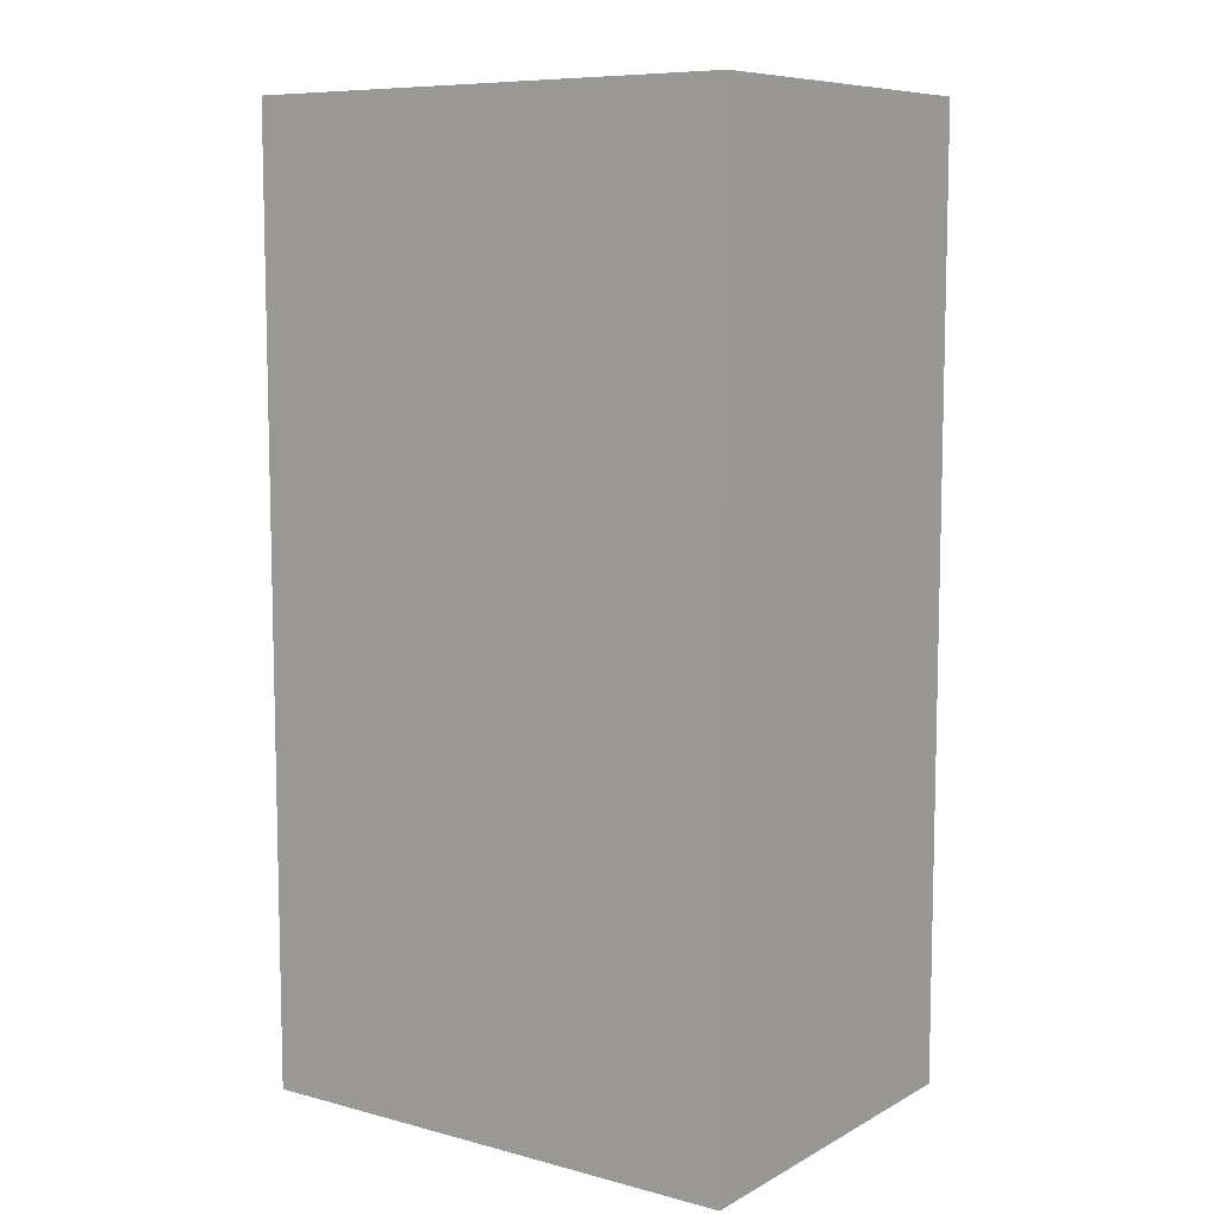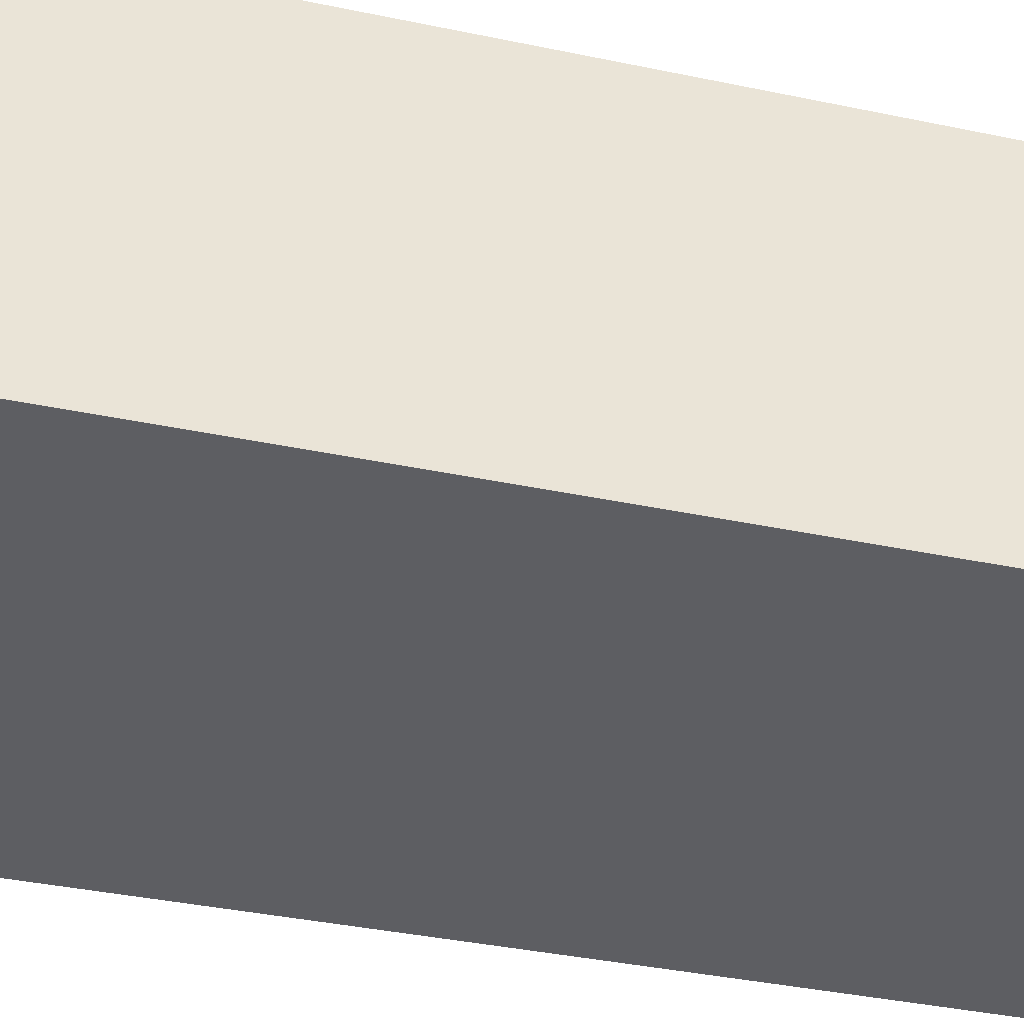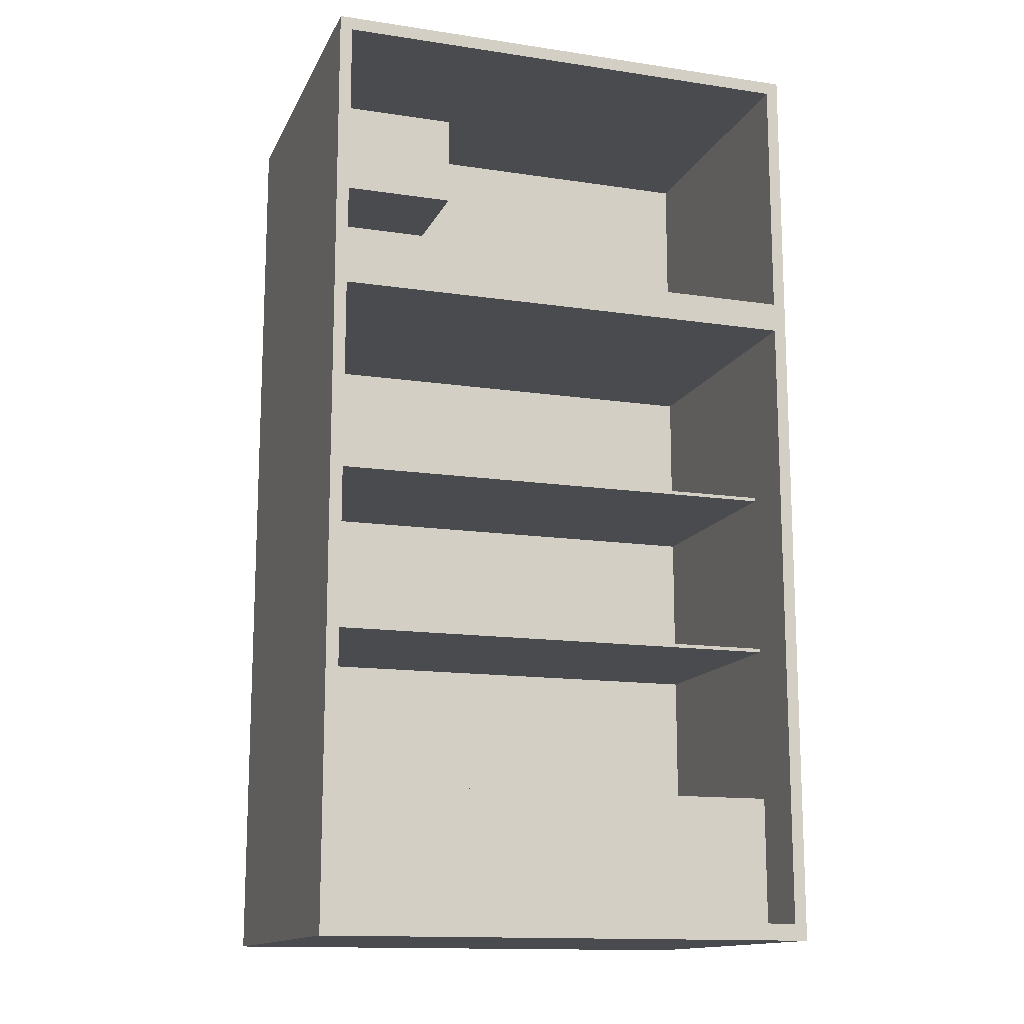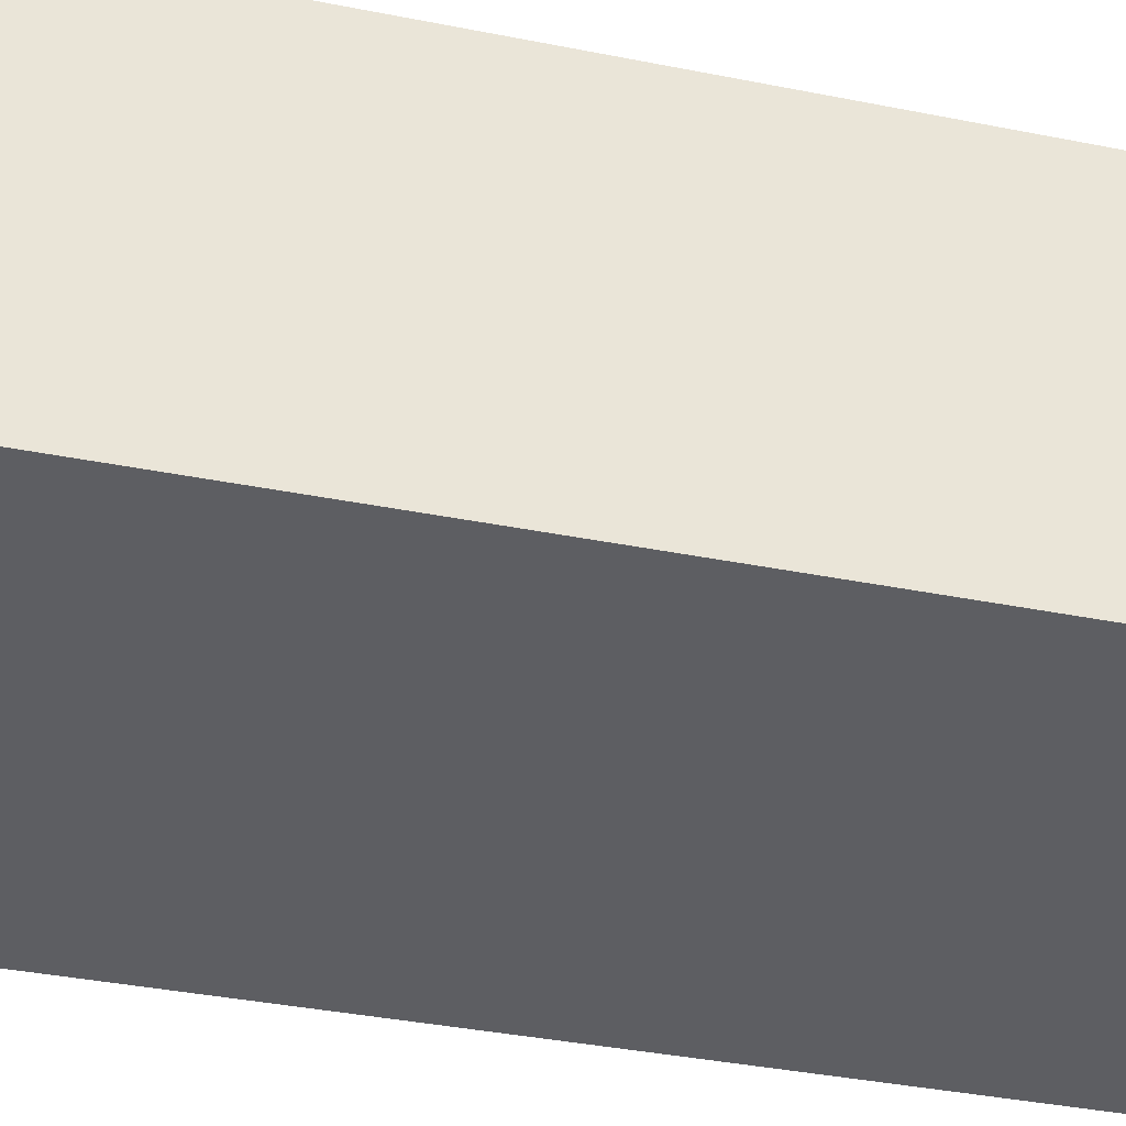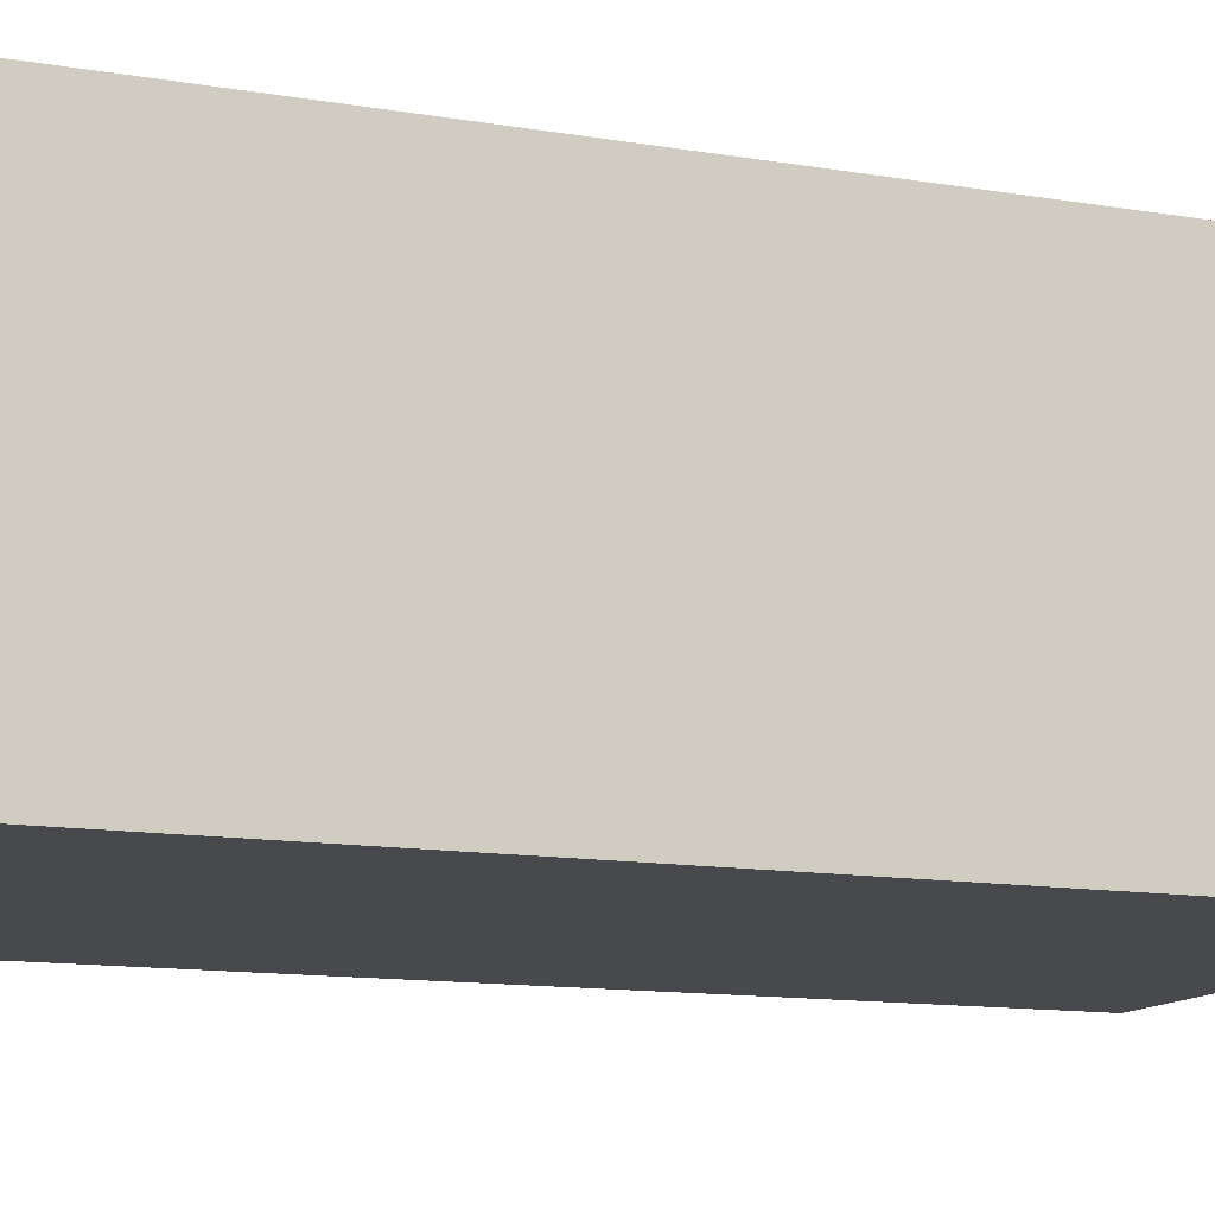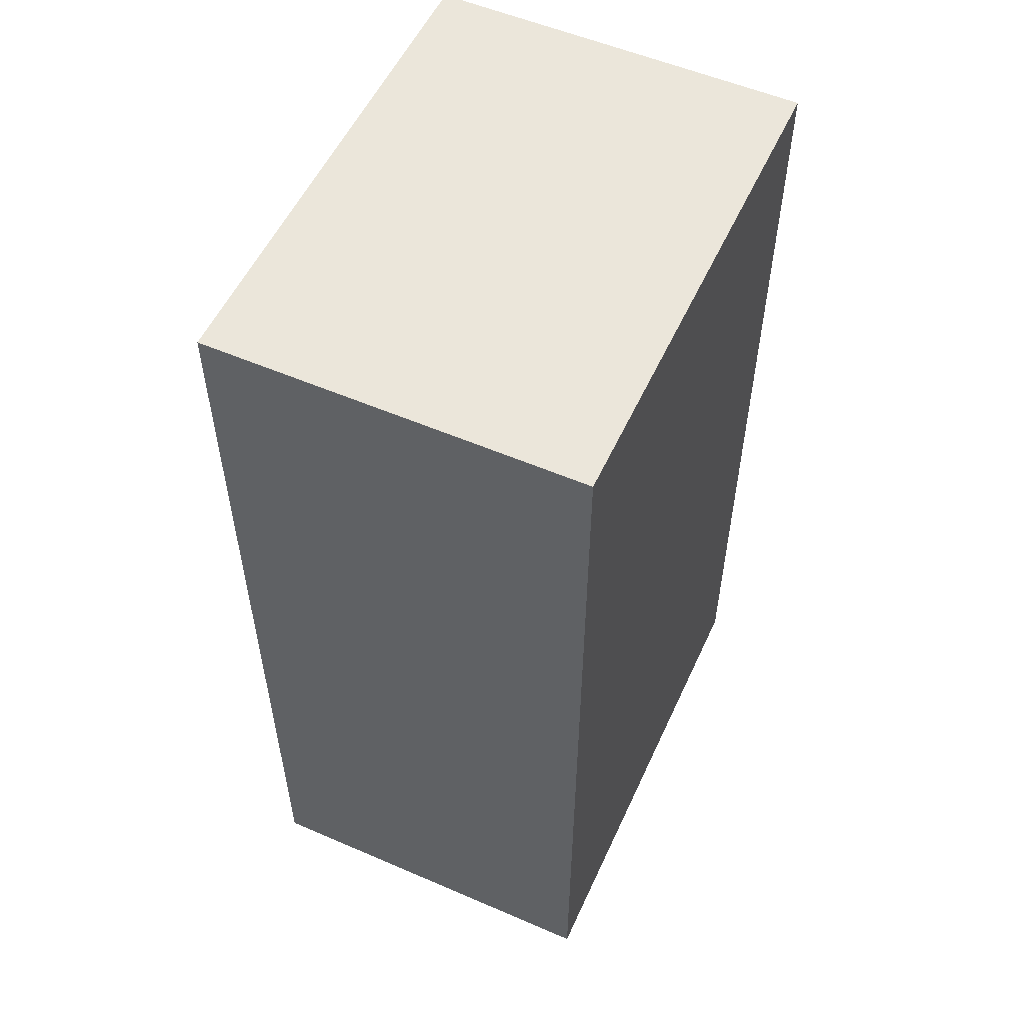
<metadata>
{"format":"obj","ext":"obj","renderer":"f3d","projection":"perspective","resolution":1024,"background":"white","views":[{"elev":8.5,"azim":-144.5,"up":"+Y"},{"elev":-38.9,"azim":-104.7,"up":"+Z"},{"elev":-14.1,"azim":-18.3,"up":"+Y"},{"elev":-38.7,"azim":-104.0,"up":"+Z"},{"elev":-12.5,"azim":68.3,"up":"+Z"},{"elev":54.8,"azim":114.5,"up":"+Y"}]}
</metadata>
<code>
o Fridge
v -0.76 0.05292 1.2
v -0.76 2.957 1.2
v -0.8 0 0
v -0.8 3 0
v 0.76 0.05292 1.2
v 0.76 2.957 1.2
v 0.8 0 0
v 0.8 3 0
v -0.76 2.159 1.2
v -0.8 2.117 0
v 0.8 2.117 0
v 0.76 2.159 1.2
v -0.76 2.064 1.2
v -0.8 3 1.2
v 0.8 3 1.2
v 0.76 2.064 1.2
v 0.8 2.117 1.2
v 0.8 0 1.2
v -0.8 0 1.2
v -0.8 2.117 1.2
v -0.76 2.159 0.2657
v -0.76 2.957 0.2657
v 0.76 2.957 0.2657
v 0.76 2.159 0.2657
v 0.76 2.064 0.2657
v 0.76 0.05292 0.2657
v -0.76 0.05292 0.2657
v -0.76 2.064 0.2657
v -0.7884 0.03605 1
v 0.7884 0.03605 1
v -0.7884 0.4714 1
v 0.7884 0.4714 1
v -0.7884 0.4714 0.2396
v 0.7884 0.4714 0.2396
v -0.7864 2.647 0.6211
v -0.2507 2.647 0.6211
v -0.7877 2.966 0.6211
v -0.2507 2.966 0.6211
v -0.2507 2.647 0.02668
v -0.2507 2.966 0.02668
v -0.785 2.647 0.02668
v -0.7884 0.9697 1
v 0.7884 0.9697 1
v -0.7884 0.9697 0.2396
v 0.7884 0.9697 0.2396
v -0.7884 0.9816 1
v 0.7884 0.9816 1
v -0.7884 0.9816 0.2396
v 0.7884 0.9816 0.2396
v -0.7884 1.503 1
v 0.7884 1.503 1
v -0.7884 1.503 0.2396
v 0.7884 1.503 0.2396
v -0.7884 1.515 1
v 0.7884 1.515 1
v -0.7884 1.515 0.2396
v 0.7884 1.515 0.2396
f 20 14 4 10
f 10 4 8 11
f 11 8 15 17
f 16 13 28 25
f 3 7 18 19
f 8 4 14 15
f 12 6 23 24
f 7 11 17 18
f 3 10 11 7
f 19 20 10 3
f 9 2 14 20
f 2 6 15 14
f 6 12 17 15
f 12 9 20 17
f 16 5 18 17
f 5 1 19 18
f 1 13 20 19
f 13 16 17 20
f 24 23 22 21
f 26 25 28 27
f 2 9 21 22
f 1 5 26 27
f 9 12 24 21
f 6 2 22 23
f 13 1 27 28
f 5 16 25 26
f 30 32 31 29
f 32 34 33 31
f 36 38 37 35
f 36 39 40 38
f 36 35 41 39
f 43 42 44 45
f 47 49 48 46
f 44 42 46 48
f 45 44 48 49
f 43 45 49 47
f 42 43 47 46
f 51 50 52 53
f 55 57 56 54
f 51 53 57 55
f 50 51 55 54
f 52 50 54 56
f 53 52 56 57

</code>
